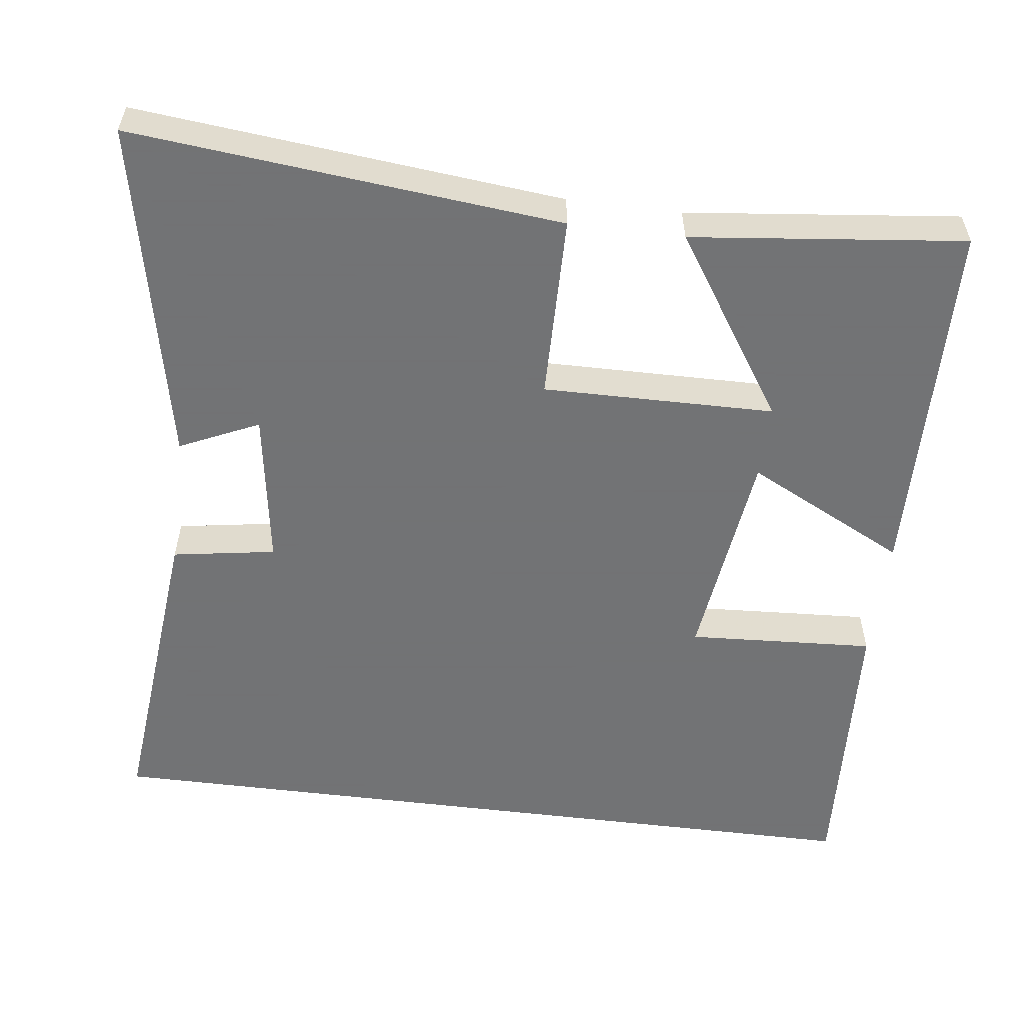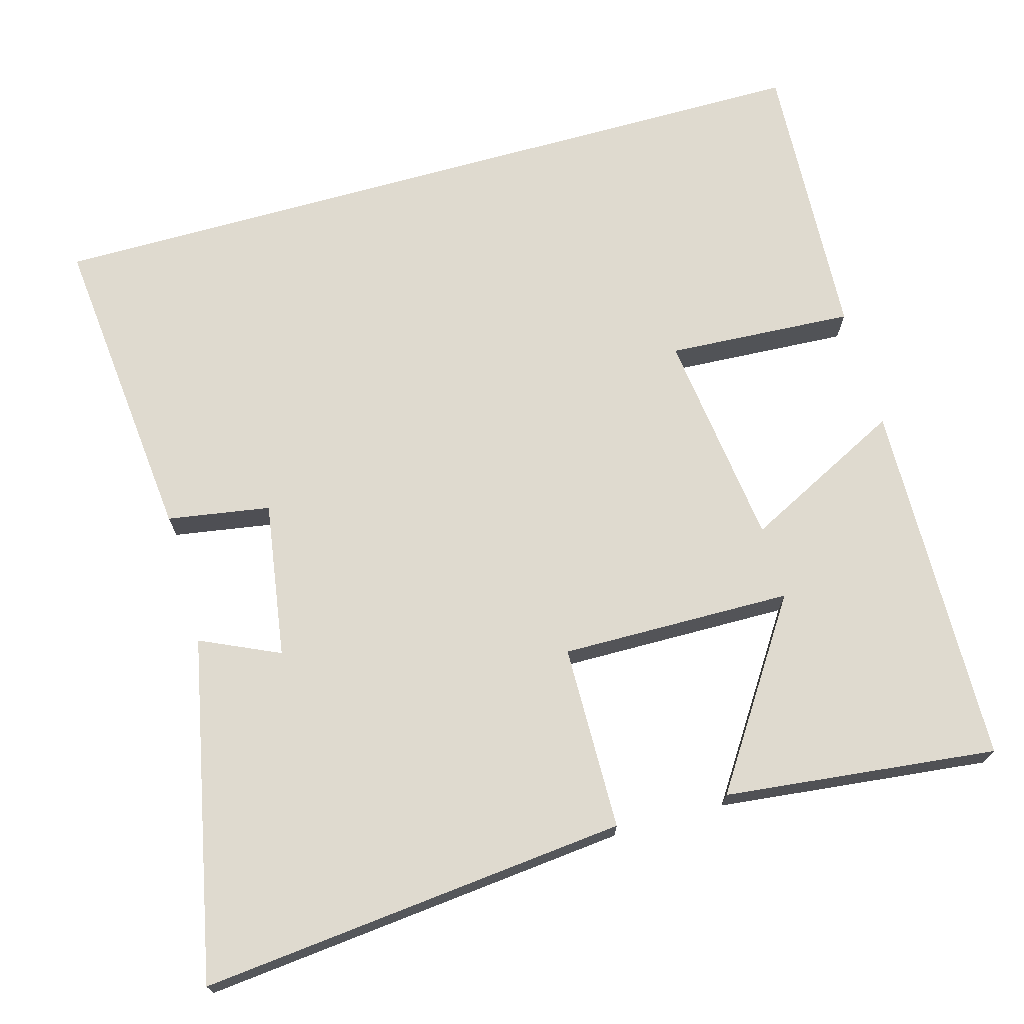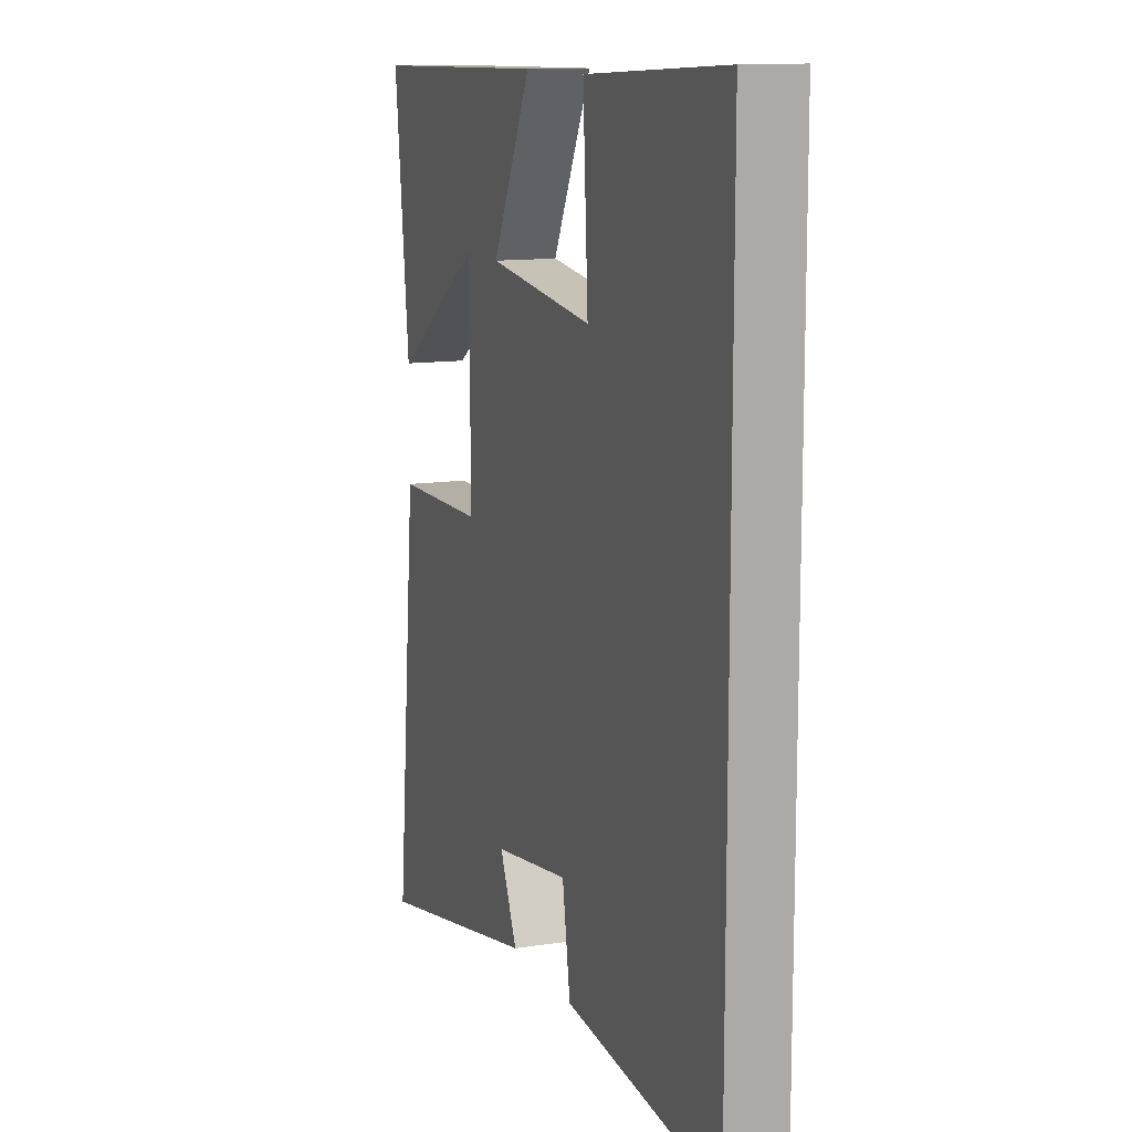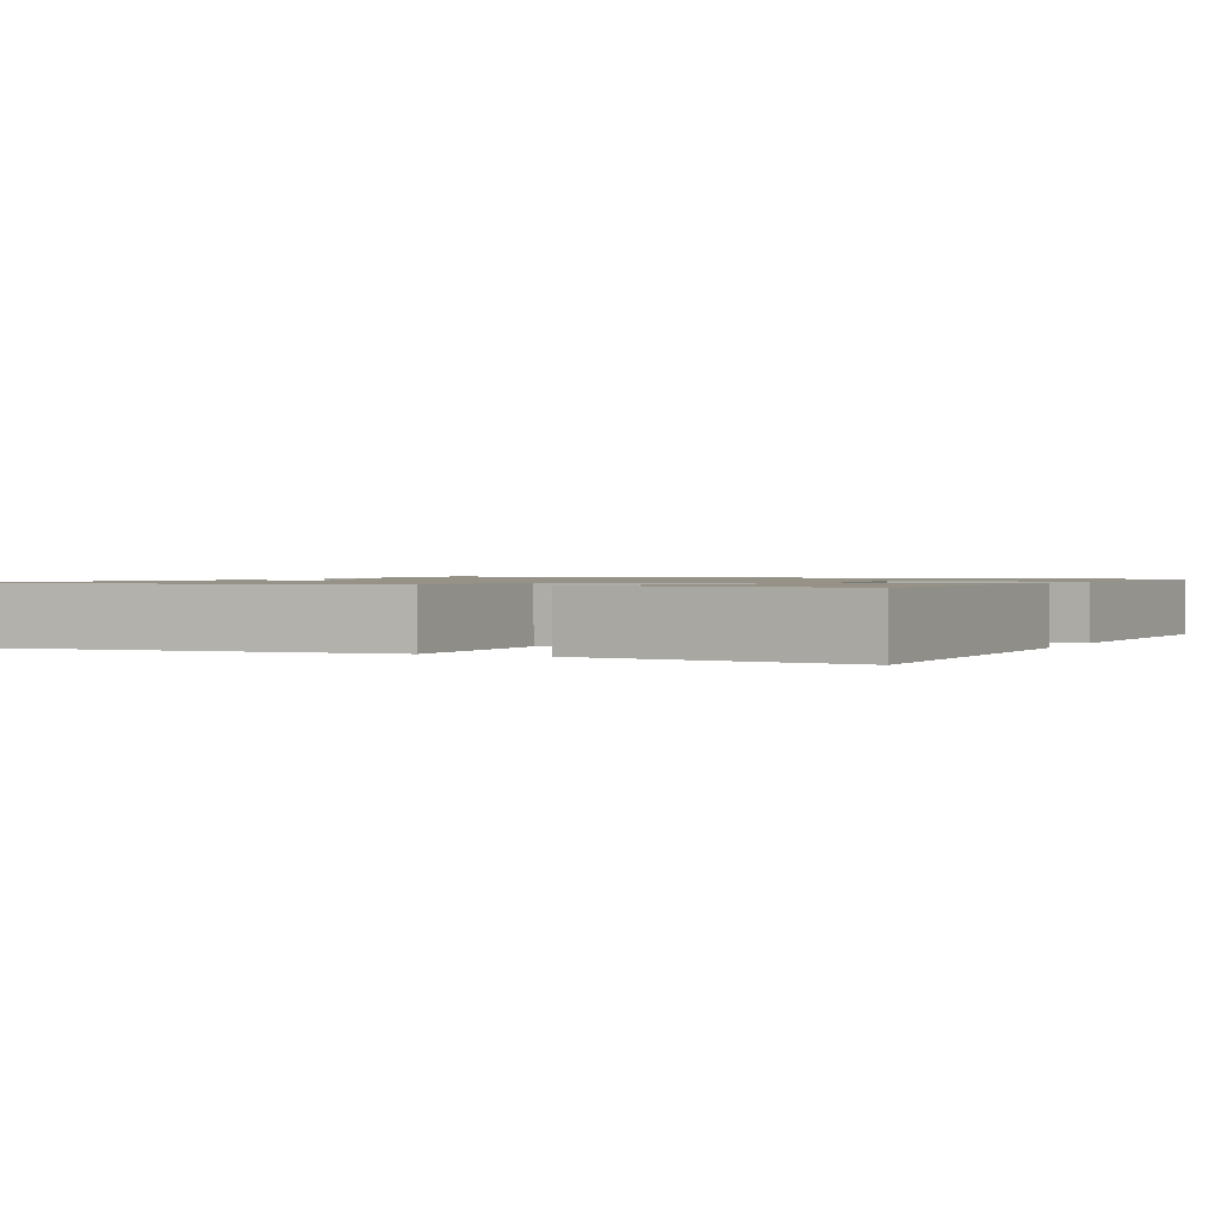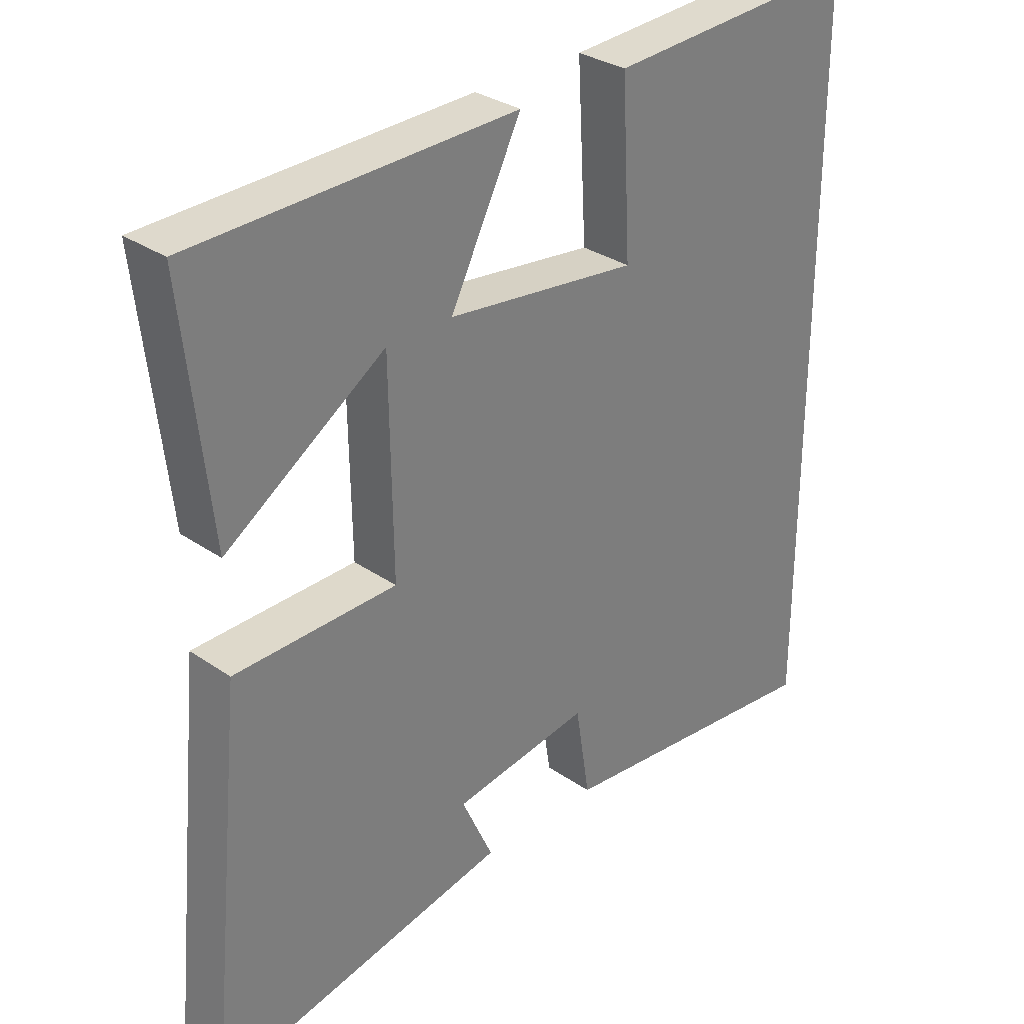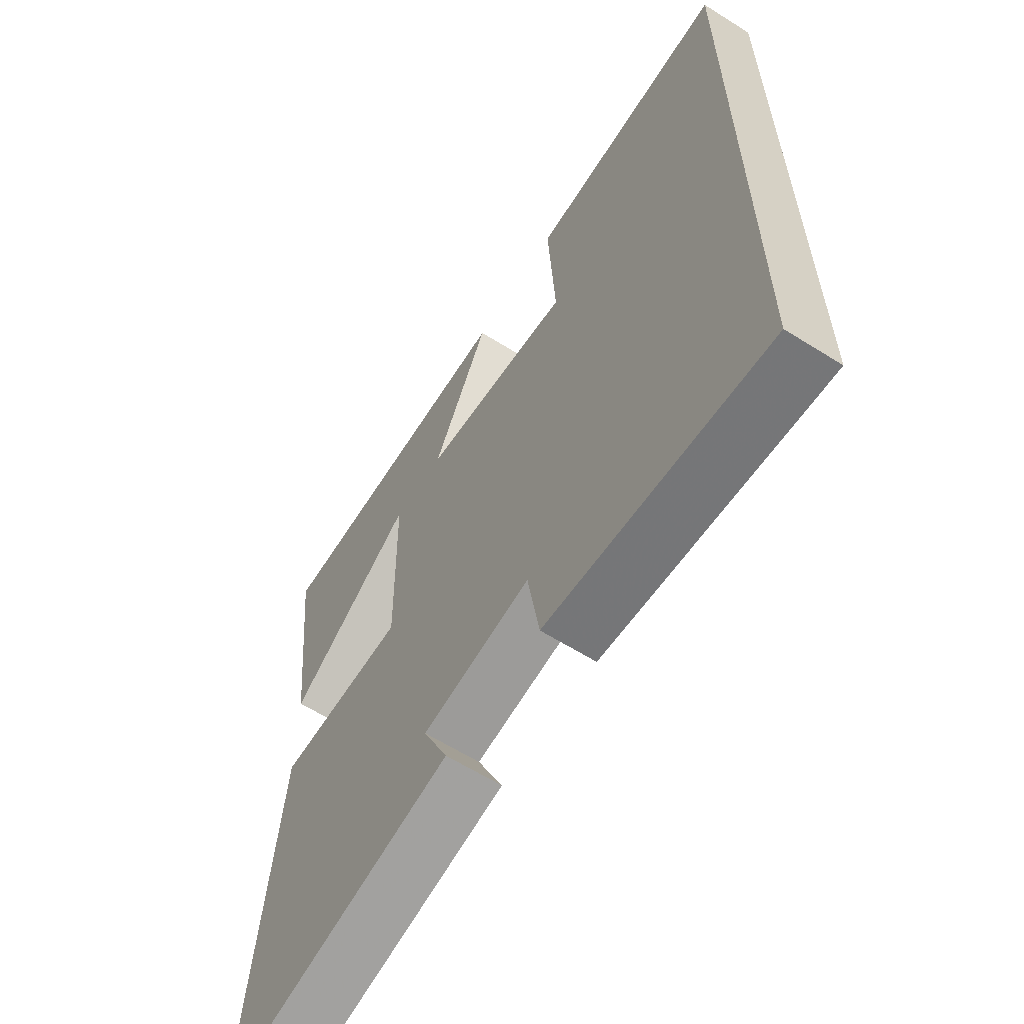
<metadata>
{"format":"obj","ext":"obj","renderer":"f3d","projection":"perspective","resolution":1024,"background":"white","views":[{"elev":-55.7,"azim":-97.2,"up":"+Y"},{"elev":70.7,"azim":-105.7,"up":"+Y"},{"elev":12.3,"azim":69.9,"up":"+Z"},{"elev":1.2,"azim":-64.3,"up":"+Y"},{"elev":31.3,"azim":-45.6,"up":"+Z"},{"elev":-62.0,"azim":57.4,"up":"+Z"}]}
</metadata>
<code>
v -0.54 0.07 0.489
v -0.051 0.07 0.5
v -0.159 0.07 0.287
v 0.131 0.07 0.251
v 0.117 0.07 0.5
v 0.5 0.07 0.521
v 0.5 0.07 -0.542
v 0.079 0.07 -0.5
v 0.057 0.07 -0.363
v -0.151 0.07 -0.395
v -0.103 0.07 -0.5
v -0.557 0.07 -0.593
v -0.5 0.07 -0.025
v -0.254 0.07 -0.021
v -0.258 0.07 0.287
v -0.5 0.07 0.127
v -0.54 0 0.489
v -0.051 0 0.5
v -0.159 0 0.287
v 0.131 0 0.251
v 0.117 0 0.5
v 0.5 0 0.521
v 0.5 0 -0.542
v 0.079 0 -0.5
v 0.057 0 -0.363
v -0.151 0 -0.395
v -0.103 0 -0.5
v -0.557 0 -0.593
v -0.5 0 -0.025
v -0.254 0 -0.021
v -0.258 0 0.287
v -0.5 0 0.127
f 15 16 1 2
f 12 13 14
f 10 11 12
f 10 12 14
f 9 10 14 15
f 7 8 9
f 4 5 6 7
f 7 9 15
f 4 7 15
f 3 4 15
f 2 3 15
f 18 17 32 31
f 30 29 28
f 28 27 26
f 30 28 26
f 31 30 26 25
f 25 24 23
f 23 22 21 20
f 31 25 23
f 31 23 20
f 31 20 19
f 31 19 18
f 1 17 18 2
f 2 18 19 3
f 3 19 20 4
f 4 20 21 5
f 5 21 22 6
f 6 22 23 7
f 7 23 24 8
f 8 24 25 9
f 9 25 26 10
f 10 26 27 11
f 11 27 28 12
f 12 28 29 13
f 13 29 30 14
f 14 30 31 15
f 15 31 32 16
f 16 32 17 1

</code>
